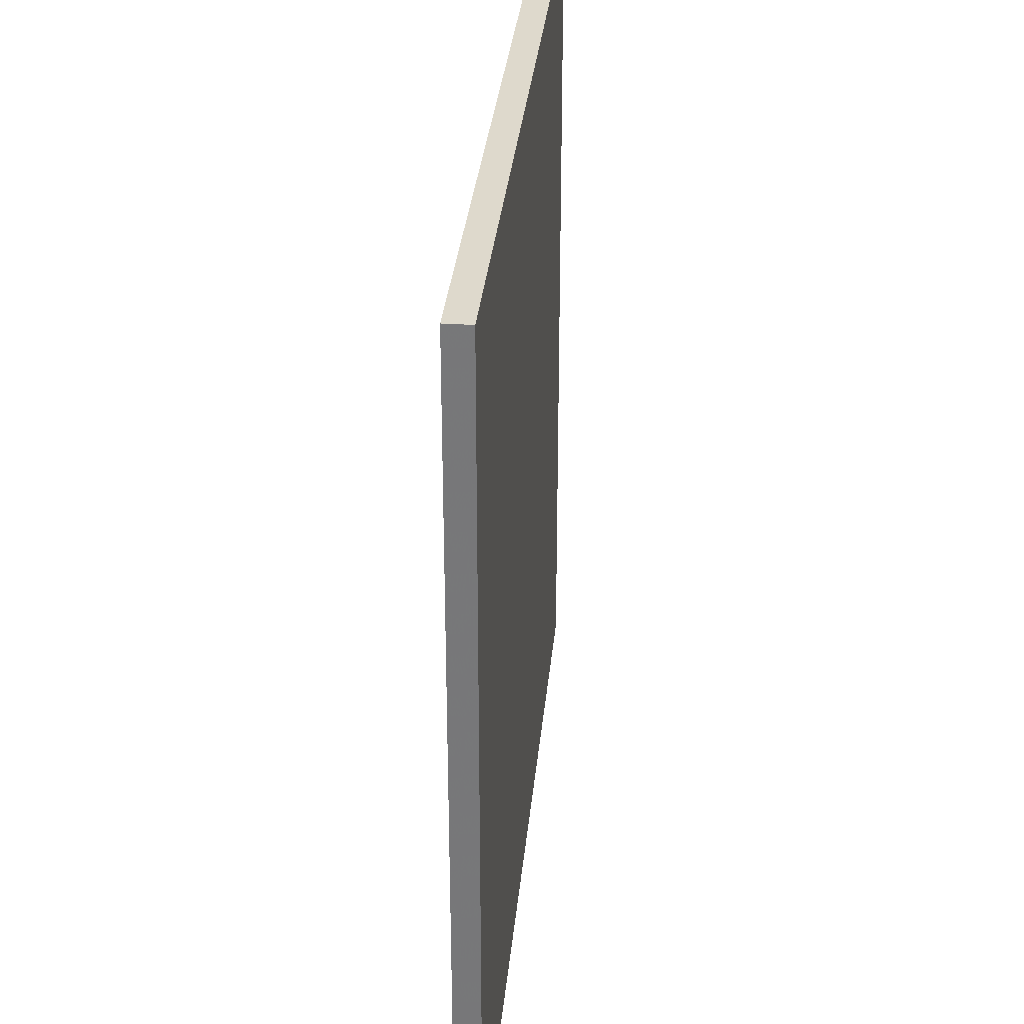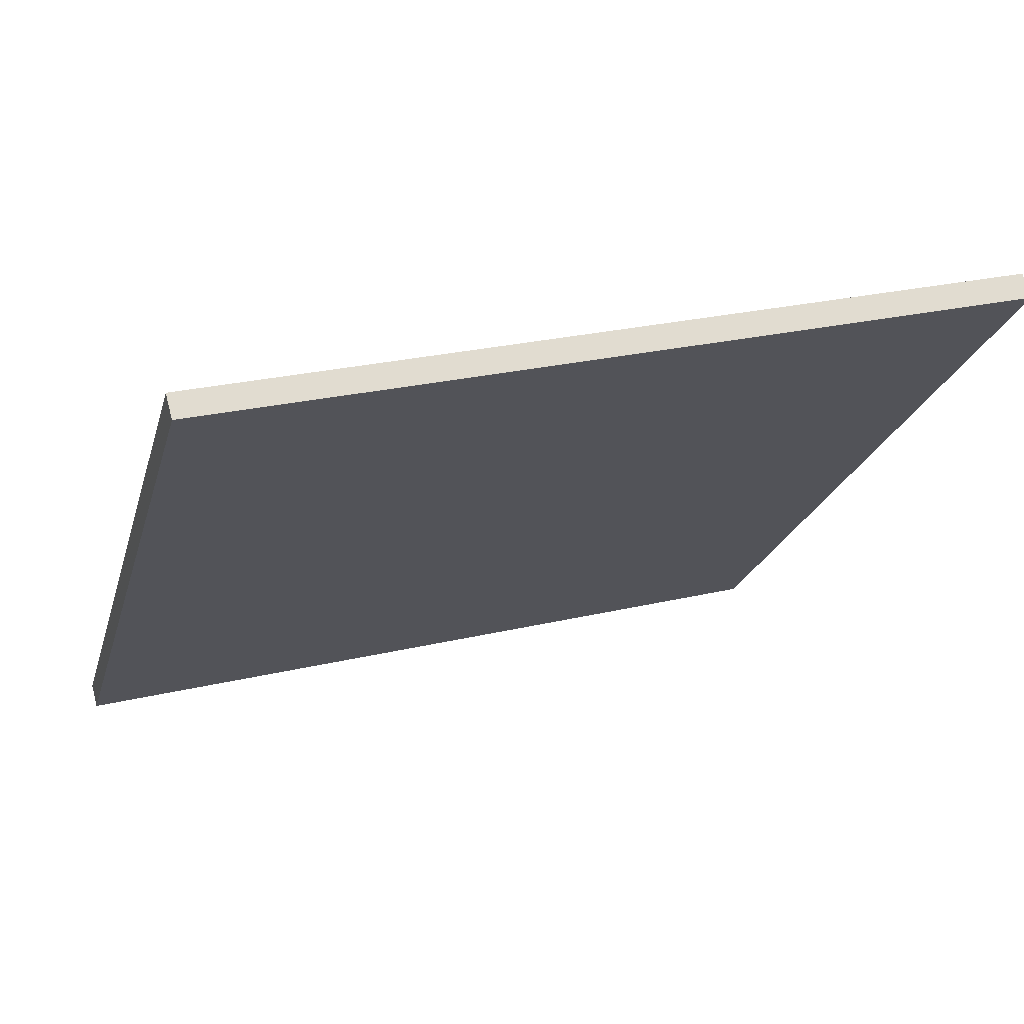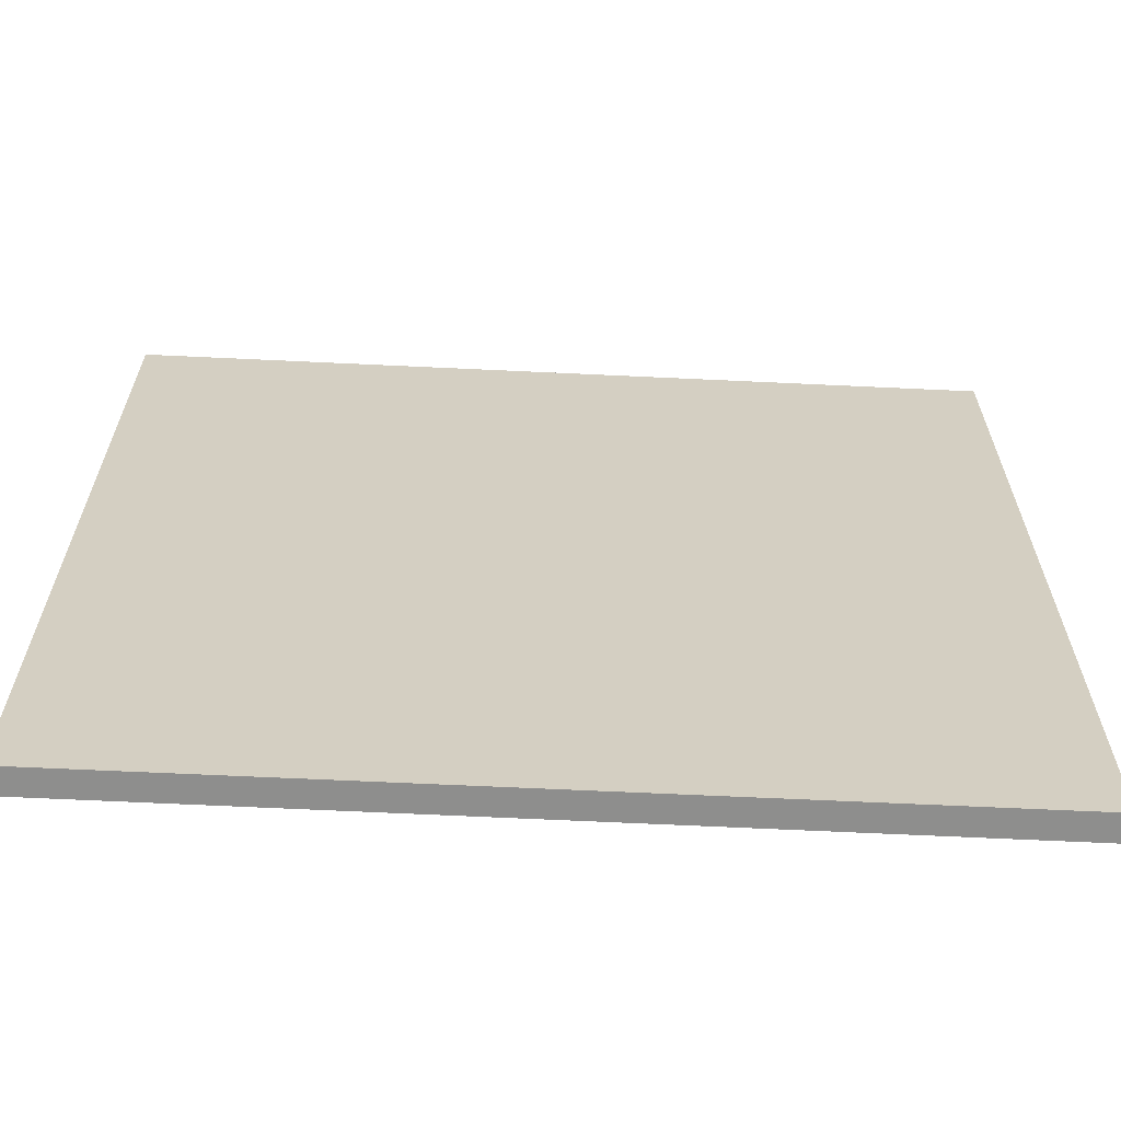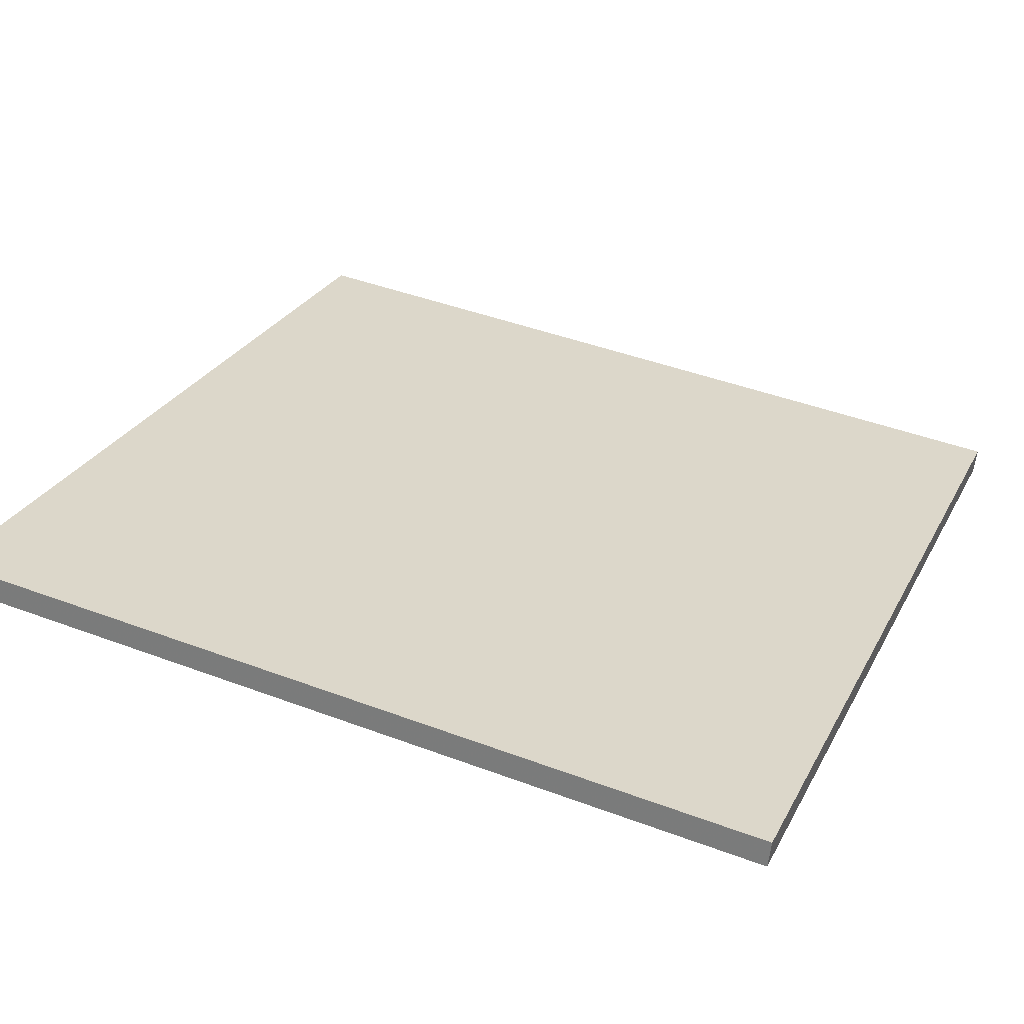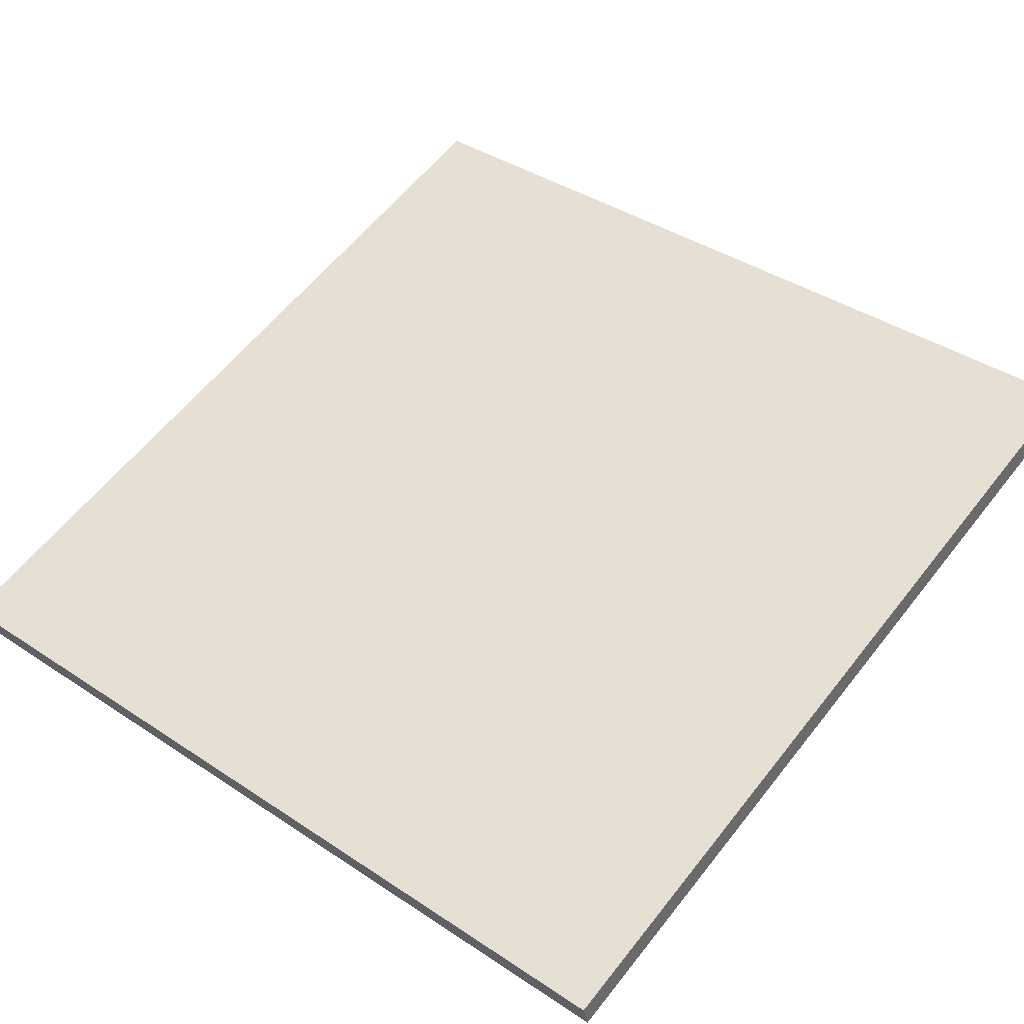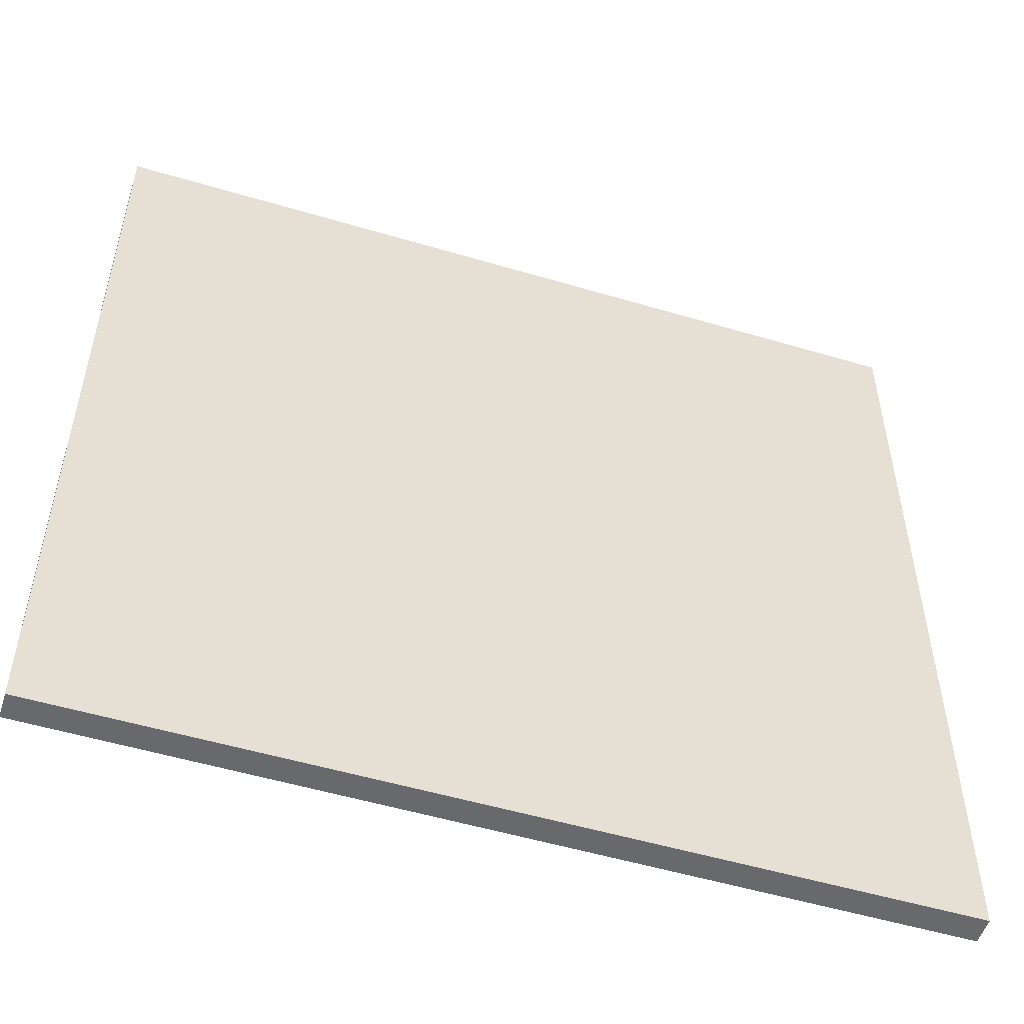
<metadata>
{"format":"obj","ext":"obj","renderer":"f3d","projection":"perspective","resolution":1024,"background":"white","views":[{"elev":32.0,"azim":-69.3,"up":"+Z"},{"elev":-22.2,"azim":-14.4,"up":"+Y"},{"elev":-64.9,"azim":12.6,"up":"+Z"},{"elev":44.0,"azim":113.7,"up":"+Y"},{"elev":39.6,"azim":-50.5,"up":"+Y"},{"elev":-52.8,"azim":-2.4,"up":"+Z"}]}
</metadata>
<code>
v 39.72 24.4 -4.558
v 39.72 24.4 4.558
v 39.8 24.14 -4.558
v 39.8 24.14 4.558
v 48.51 26.82 -4.558
v 48.51 26.82 4.558
v 48.59 26.55 -4.558
v 48.59 26.55 4.558
f 1 3 4
f 4 2 1
f 5 6 8
f 8 7 5
f 1 2 6
f 6 5 1
f 3 7 8
f 8 4 3
f 1 5 7
f 7 3 1
f 2 4 8
f 8 6 2

</code>
